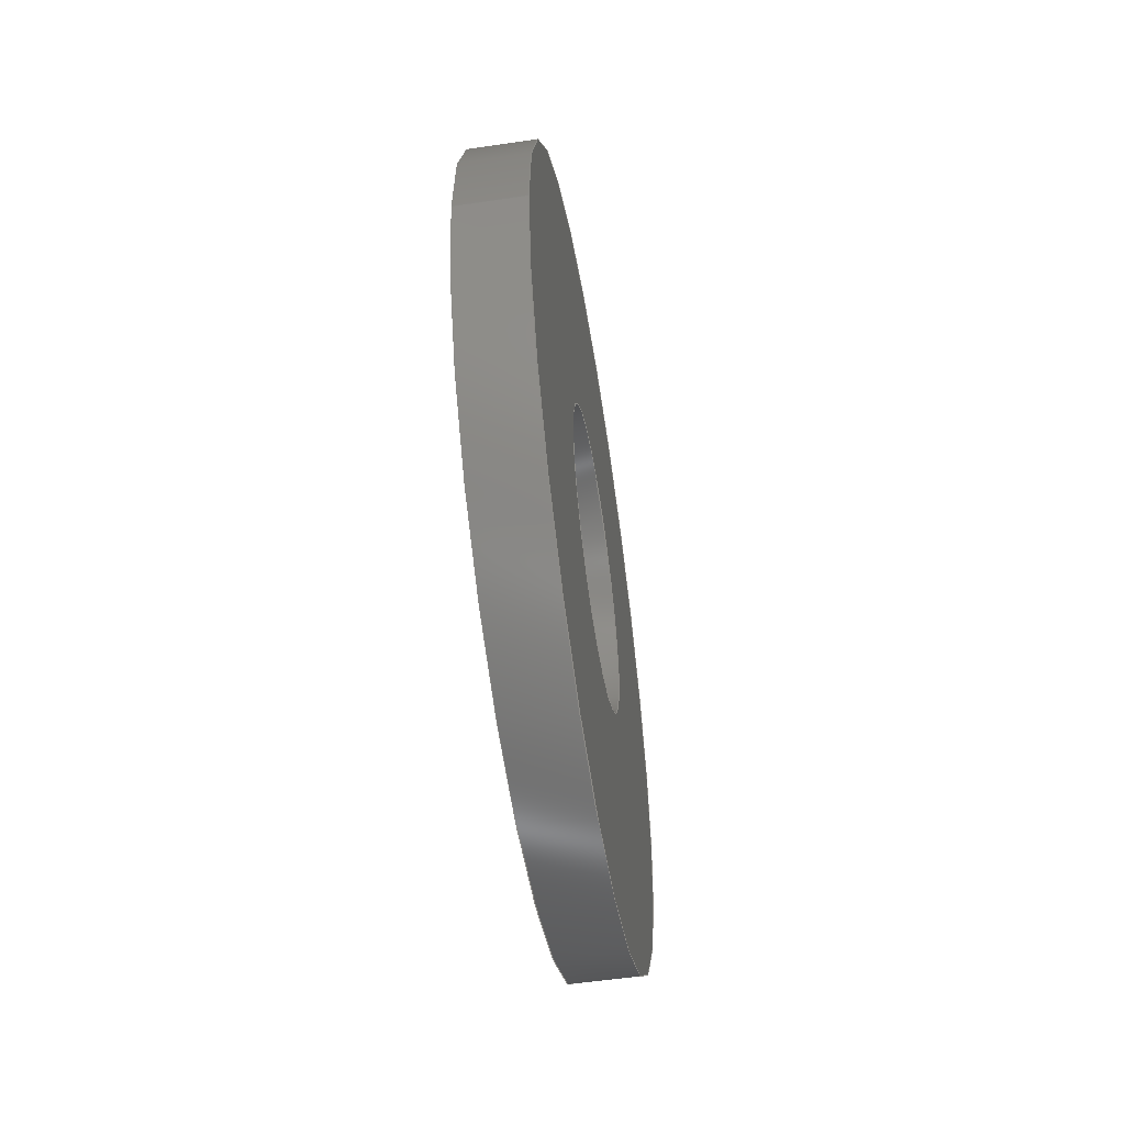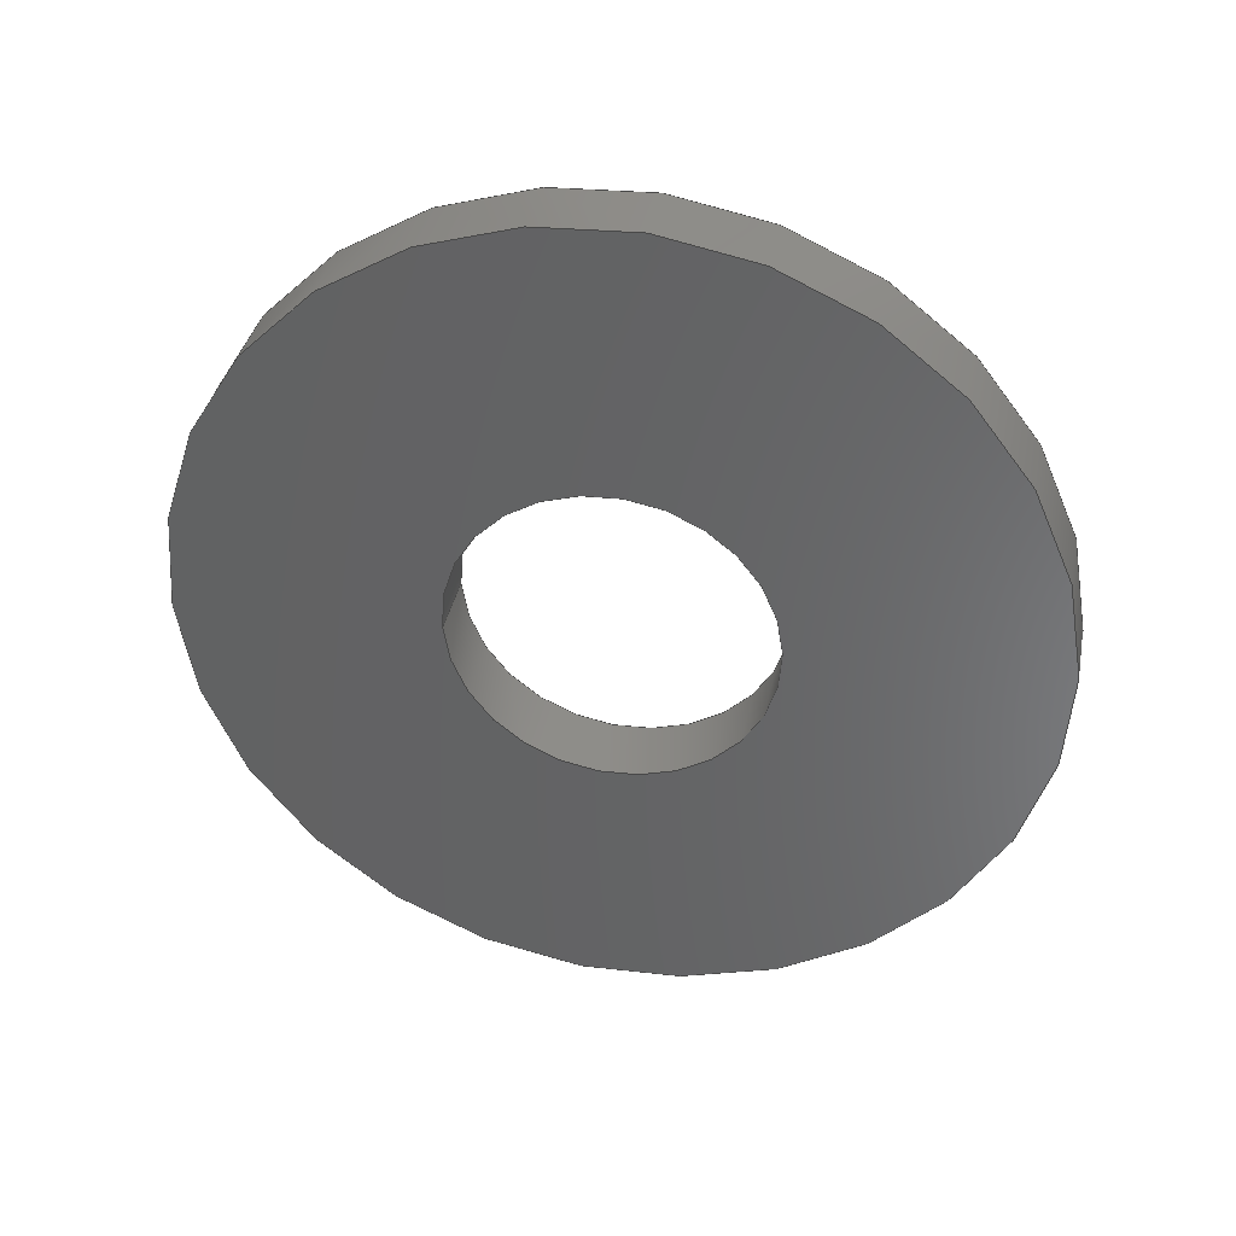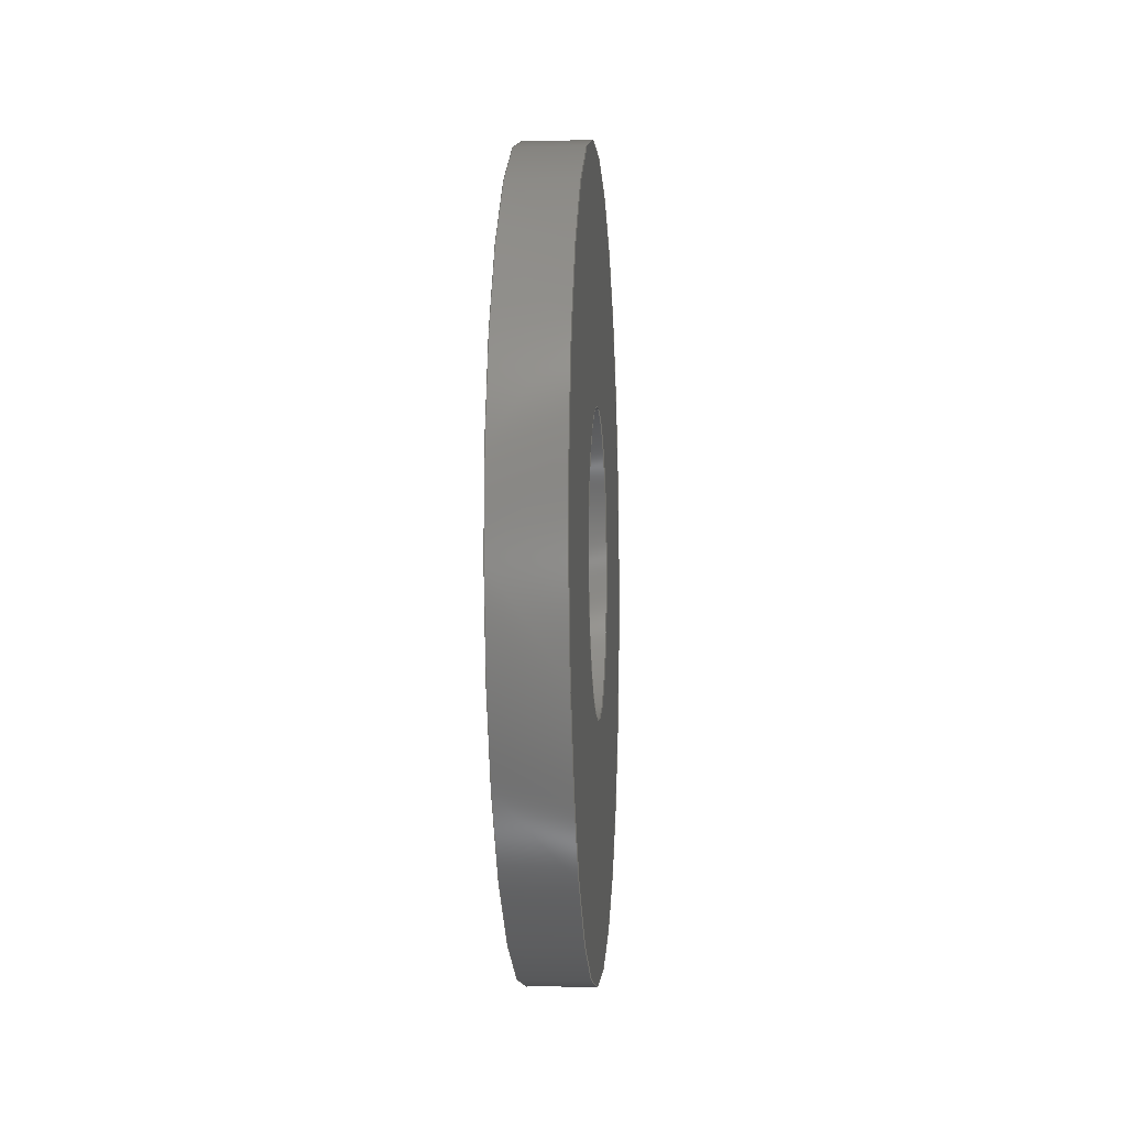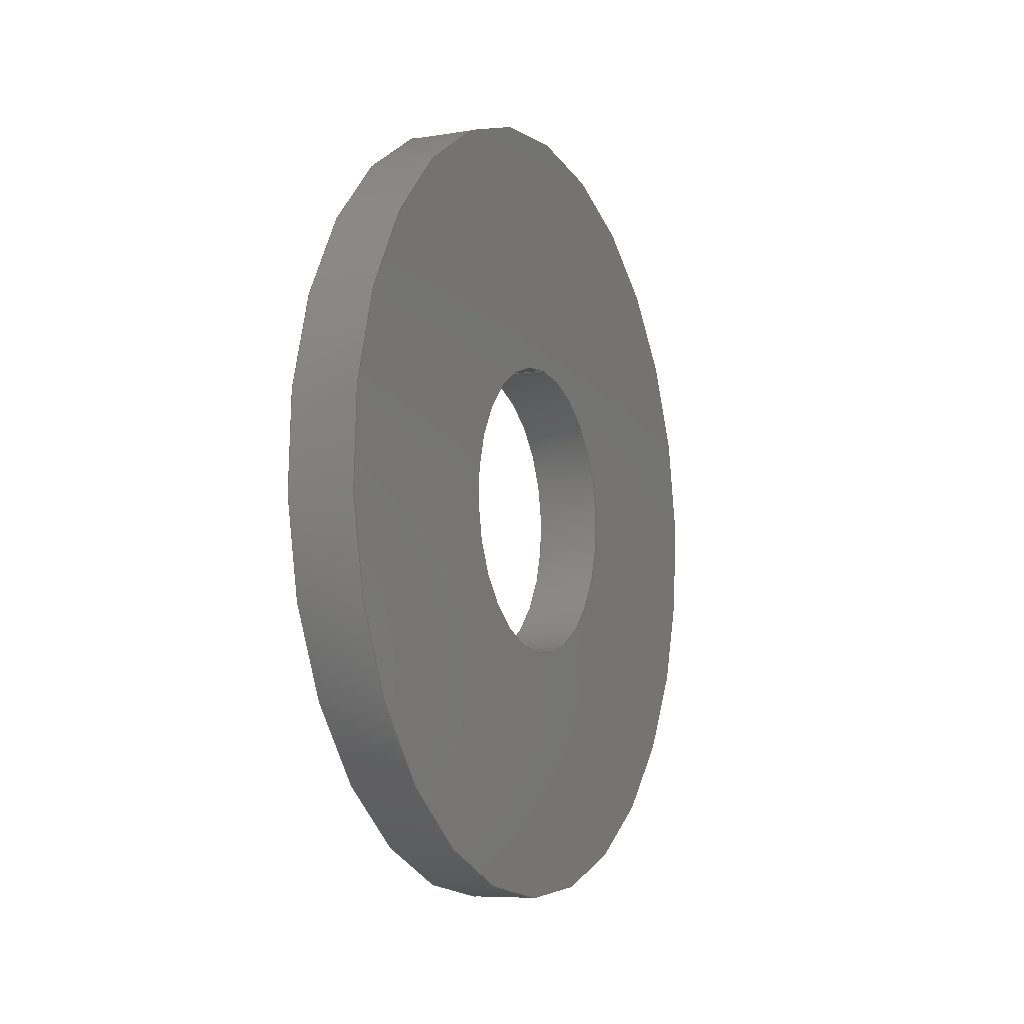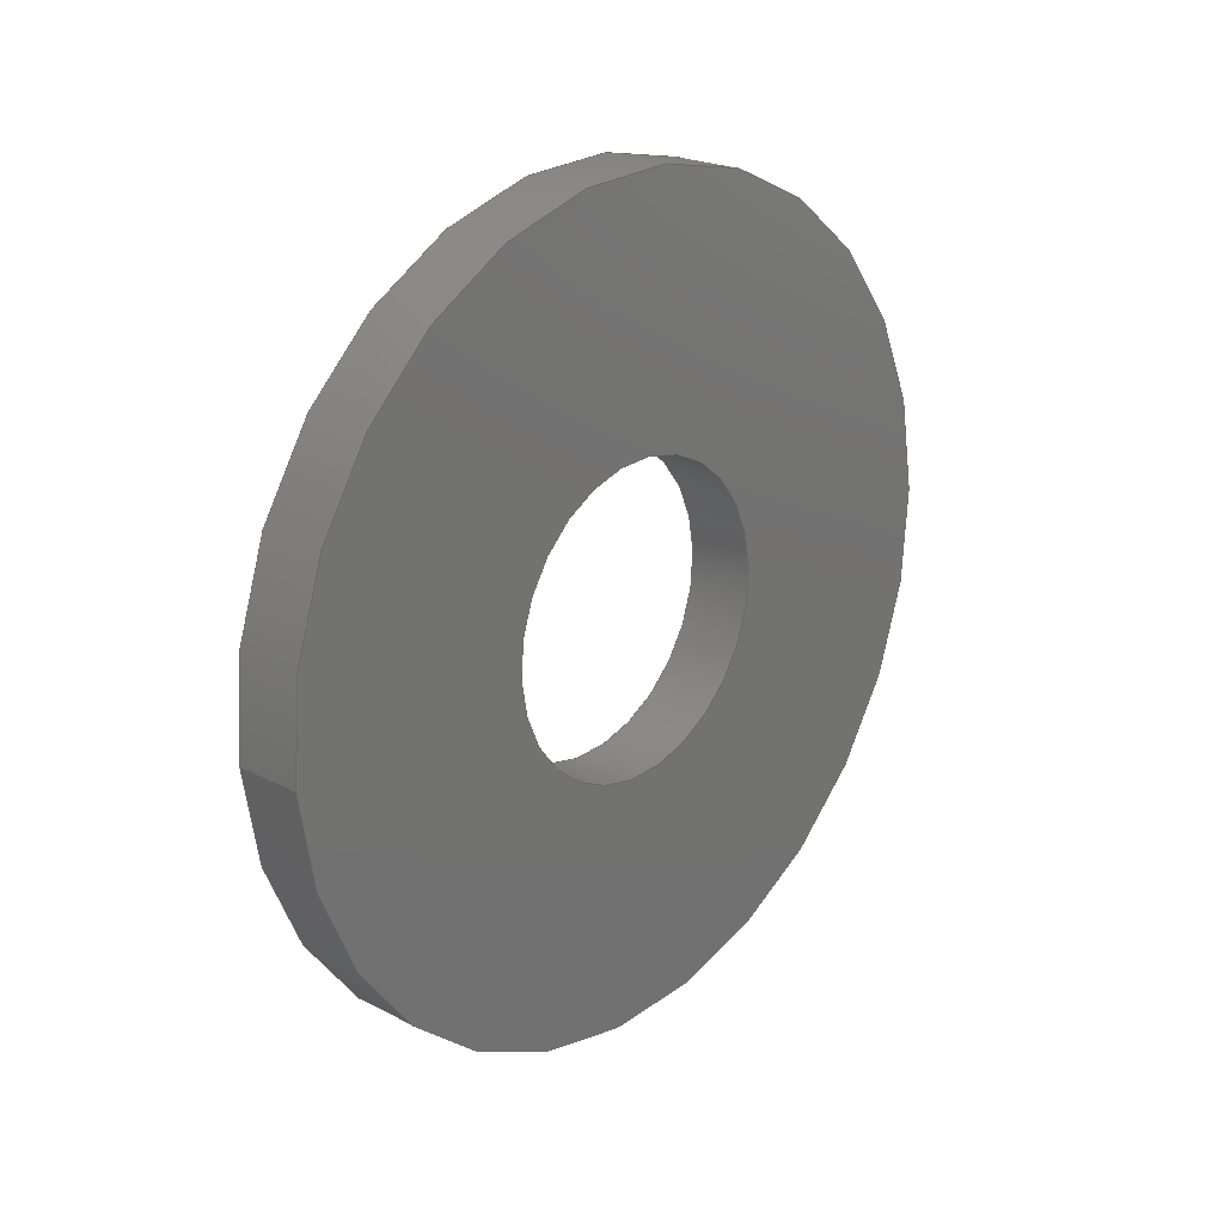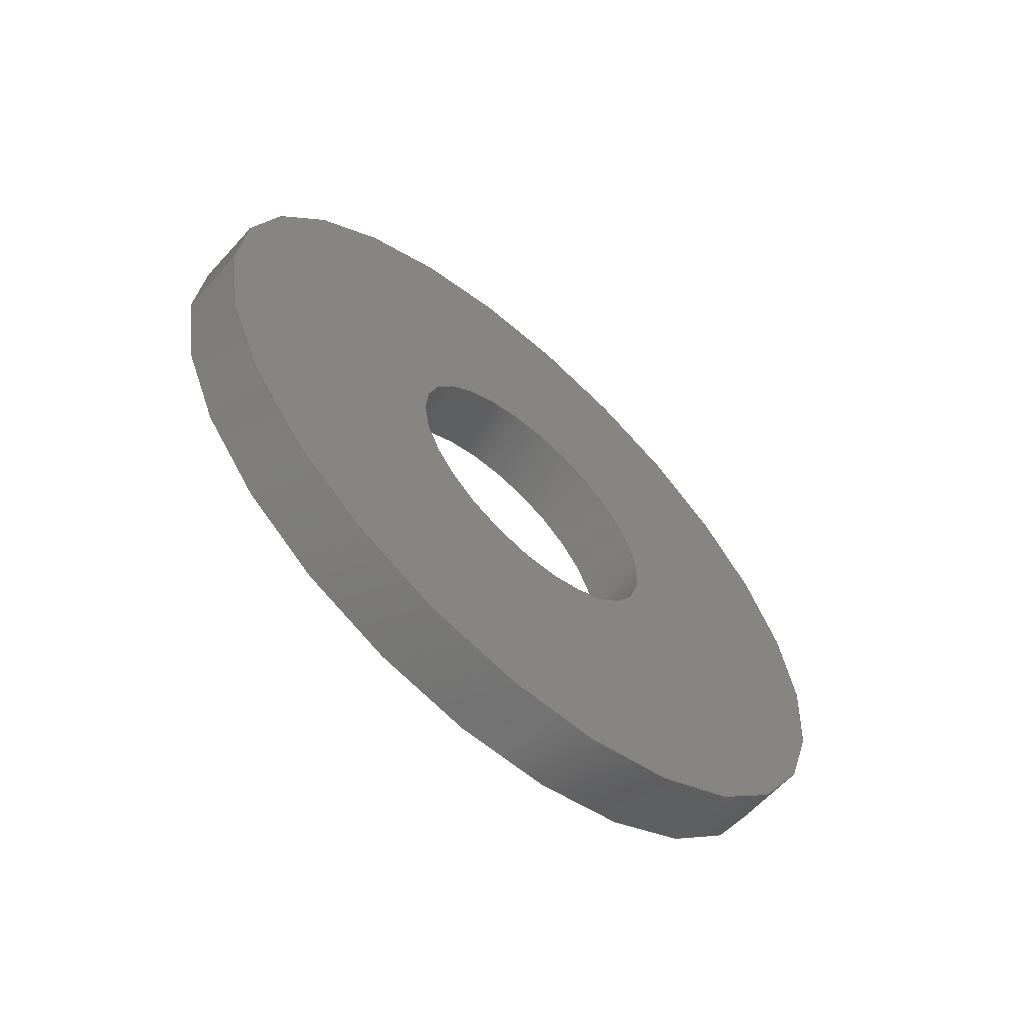
<metadata>
{"format":"step","ext":"step","renderer":"f3d","projection":"perspective","resolution":1024,"background":"white","views":[{"elev":-54.1,"azim":8.9,"up":"+Y"},{"elev":37.0,"azim":101.1,"up":"+Y"},{"elev":-4.4,"azim":-175.8,"up":"+Z"},{"elev":-7.4,"azim":-155.0,"up":"+Z"},{"elev":22.2,"azim":42.0,"up":"+Y"},{"elev":-62.0,"azim":47.9,"up":"+Y"}]}
</metadata>
<code>
ISO-10303-21;
DATA;
#1=PROPERTY_DEFINITION_REPRESENTATION(#5,#3);
#2=PROPERTY_DEFINITION_REPRESENTATION(#6,#4);
#3=REPRESENTATION('',(#7),#108);
#4=REPRESENTATION('',(#8),#108);
#5=PROPERTY_DEFINITION('pmi validation property','',#113);
#6=PROPERTY_DEFINITION('pmi validation property','',#113);
#7=VALUE_REPRESENTATION_ITEM('number of annotations',COUNT_MEASURE(0));
#8=VALUE_REPRESENTATION_ITEM('number of views',COUNT_MEASURE(0));
#9=SHAPE_REPRESENTATION_RELATIONSHIP('','',#66,#10);
#10=ADVANCED_BREP_SHAPE_REPRESENTATION('',(#64),#108);
#11=PLANE('',#74);
#12=PLANE('',#75);
#13=ORIENTED_EDGE('',*,*,#21,.F.);
#14=ORIENTED_EDGE('',*,*,#22,.T.);
#15=ORIENTED_EDGE('',*,*,#23,.T.);
#16=ORIENTED_EDGE('',*,*,#24,.F.);
#17=ORIENTED_EDGE('',*,*,#21,.T.);
#18=ORIENTED_EDGE('',*,*,#23,.F.);
#19=ORIENTED_EDGE('',*,*,#22,.F.);
#20=ORIENTED_EDGE('',*,*,#24,.T.);
#21=EDGE_CURVE('',#25,#25,#29,.T.);
#22=EDGE_CURVE('',#26,#26,#30,.T.);
#23=EDGE_CURVE('',#27,#27,#31,.T.);
#24=EDGE_CURVE('',#28,#28,#32,.T.);
#25=VERTEX_POINT('',#97);
#26=VERTEX_POINT('',#99);
#27=VERTEX_POINT('',#102);
#28=VERTEX_POINT('',#104);
#29=CIRCLE('',#69,0.001791);
#30=CIRCLE('',#70,0.001791);
#31=CIRCLE('',#72,0.004763);
#32=CIRCLE('',#73,0.004763);
#33=EDGE_LOOP('',(#13));
#34=EDGE_LOOP('',(#14));
#35=EDGE_LOOP('',(#15));
#36=EDGE_LOOP('',(#16));
#37=EDGE_LOOP('',(#17));
#38=EDGE_LOOP('',(#18));
#39=EDGE_LOOP('',(#19));
#40=EDGE_LOOP('',(#20));
#41=FACE_BOUND('',#33,.T.);
#42=FACE_BOUND('',#34,.T.);
#43=FACE_BOUND('',#35,.T.);
#44=FACE_BOUND('',#36,.T.);
#45=FACE_BOUND('',#37,.T.);
#46=FACE_BOUND('',#38,.T.);
#47=FACE_BOUND('',#39,.T.);
#48=FACE_BOUND('',#40,.T.);
#49=CYLINDRICAL_SURFACE('',#68,0.001791);
#50=CYLINDRICAL_SURFACE('',#71,0.004763);
#51=ADVANCED_FACE('',(#41,#42),#49,.F.);
#52=ADVANCED_FACE('',(#43,#44),#50,.T.);
#53=ADVANCED_FACE('',(#45,#46),#11,.T.);
#54=ADVANCED_FACE('',(#47,#48),#12,.F.);
#55=CLOSED_SHELL('',(#51,#52,#53,#54));
#56=STYLED_ITEM('',(#57),#64);
#57=PRESENTATION_STYLE_ASSIGNMENT((#58));
#58=SURFACE_STYLE_USAGE(.BOTH.,#59);
#59=SURFACE_SIDE_STYLE('',(#60));
#60=SURFACE_STYLE_FILL_AREA(#61);
#61=FILL_AREA_STYLE('',(#62));
#62=FILL_AREA_STYLE_COLOUR('',#63);
#63=COLOUR_RGB('',0.2941,0.2941,0.2941);
#64=MANIFOLD_SOLID_BREP('Washer, #8',#55);
#65=SHAPE_DEFINITION_REPRESENTATION(#113,#66);
#66=SHAPE_REPRESENTATION('Washer, #8',(#67),#108);
#67=AXIS2_PLACEMENT_3D('',#94,#76,#77);
#68=AXIS2_PLACEMENT_3D('',#95,#78,#79);
#69=AXIS2_PLACEMENT_3D('',#96,#80,#81);
#70=AXIS2_PLACEMENT_3D('',#98,#82,#83);
#71=AXIS2_PLACEMENT_3D('',#100,#84,#85);
#72=AXIS2_PLACEMENT_3D('',#101,#86,#87);
#73=AXIS2_PLACEMENT_3D('',#103,#88,#89);
#74=AXIS2_PLACEMENT_3D('',#105,#90,#91);
#75=AXIS2_PLACEMENT_3D('',#106,#92,#93);
#76=DIRECTION('',(0,0,1));
#77=DIRECTION('',(1,0,0));
#78=DIRECTION('',(1,1.84e-17,1.109e-17));
#79=DIRECTION('',(1.02e-17,0.04748,-0.9989));
#80=DIRECTION('',(1,1.84e-17,1.109e-17));
#81=DIRECTION('',(-1.02e-17,-0.04748,0.9989));
#82=DIRECTION('',(1,1.84e-17,1.109e-17));
#83=DIRECTION('',(-1.02e-17,-0.04748,0.9989));
#84=DIRECTION('',(1,1.84e-17,1.109e-17));
#85=DIRECTION('',(1.02e-17,0.04748,-0.9989));
#86=DIRECTION('',(1,1.84e-17,1.109e-17));
#87=DIRECTION('',(-1.02e-17,-0.04748,0.9989));
#88=DIRECTION('',(1,1.84e-17,1.109e-17));
#89=DIRECTION('',(-1.02e-17,-0.04748,0.9989));
#90=DIRECTION('',(-1,-1.84e-17,-1.109e-17));
#91=DIRECTION('',(1.891e-17,-0.9989,-0.04748));
#92=DIRECTION('',(-1,-1.84e-17,-1.109e-17));
#93=DIRECTION('',(1.891e-17,-0.9989,-0.04748));
#94=CARTESIAN_POINT('',(0,0,0));
#95=CARTESIAN_POINT('',(-0.01782,0.7631,0.02095));
#96=CARTESIAN_POINT('',(-0.01782,0.7631,0.02095));
#97=CARTESIAN_POINT('',(-0.01782,0.763,0.02273));
#98=CARTESIAN_POINT('',(-0.01703,0.7631,0.02095));
#99=CARTESIAN_POINT('',(-0.01703,0.763,0.02273));
#100=CARTESIAN_POINT('',(-0.01782,0.7631,0.02095));
#101=CARTESIAN_POINT('',(-0.01782,0.7631,0.02095));
#102=CARTESIAN_POINT('',(-0.01782,0.7629,0.0257));
#103=CARTESIAN_POINT('',(-0.01703,0.7631,0.02095));
#104=CARTESIAN_POINT('',(-0.01703,0.7629,0.0257));
#105=CARTESIAN_POINT('',(-0.01782,0.7629,0.02073));
#106=CARTESIAN_POINT('',(-0.01703,0.7629,0.02073));
#107=MECHANICAL_DESIGN_GEOMETRIC_PRESENTATION_REPRESENTATION('',(#56),#108);
#108=(
GEOMETRIC_REPRESENTATION_CONTEXT(3)
GLOBAL_UNCERTAINTY_ASSIGNED_CONTEXT((#109))
GLOBAL_UNIT_ASSIGNED_CONTEXT((#112,#111,#110))
REPRESENTATION_CONTEXT('Washer, #8','TOP_LEVEL_ASSEMBLY_PART')
);
#109=UNCERTAINTY_MEASURE_WITH_UNIT(LENGTH_MEASURE(5e-06),#112,
'DISTANCE_ACCURACY_VALUE','Maximum Tolerance applied to model');
#110=(
NAMED_UNIT(*)
SI_UNIT($,.STERADIAN.)
SOLID_ANGLE_UNIT()
);
#111=(
NAMED_UNIT(*)
PLANE_ANGLE_UNIT()
SI_UNIT($,.RADIAN.)
);
#112=(
LENGTH_UNIT()
NAMED_UNIT(*)
SI_UNIT($,.METRE.)
);
#113=PRODUCT_DEFINITION_SHAPE('','',#114);
#114=PRODUCT_DEFINITION('','',#116,#115);
#115=PRODUCT_DEFINITION_CONTEXT('',#122,'design');
#116=PRODUCT_DEFINITION_FORMATION_WITH_SPECIFIED_SOURCE('','',#118,
 .NOT_KNOWN.);
#117=PRODUCT_RELATED_PRODUCT_CATEGORY('','',(#118));
#118=PRODUCT('Washer, #8','Washer, #8','Washer, #8',(#120));
#119=PRODUCT_CATEGORY('','');
#120=PRODUCT_CONTEXT('',#122,'mechanical');
#121=APPLICATION_PROTOCOL_DEFINITION('international standard',
'automotive_design',2010,#122);
#122=APPLICATION_CONTEXT(
'core data for automotive mechanical design processes');
ENDSEC;
END-ISO-10303-21;

</code>
